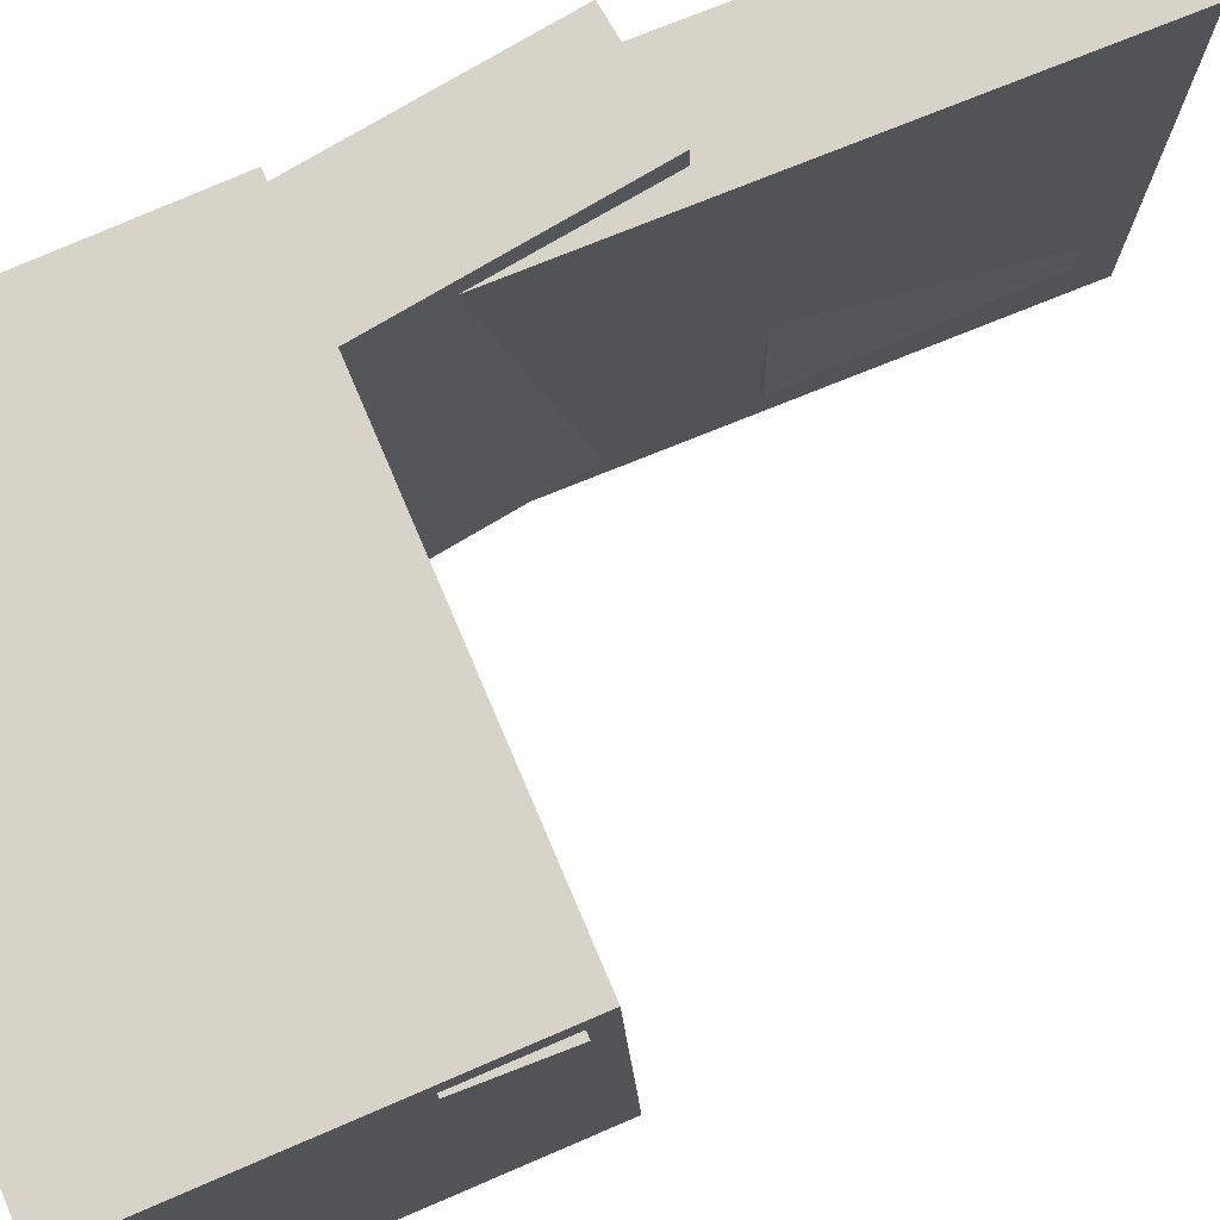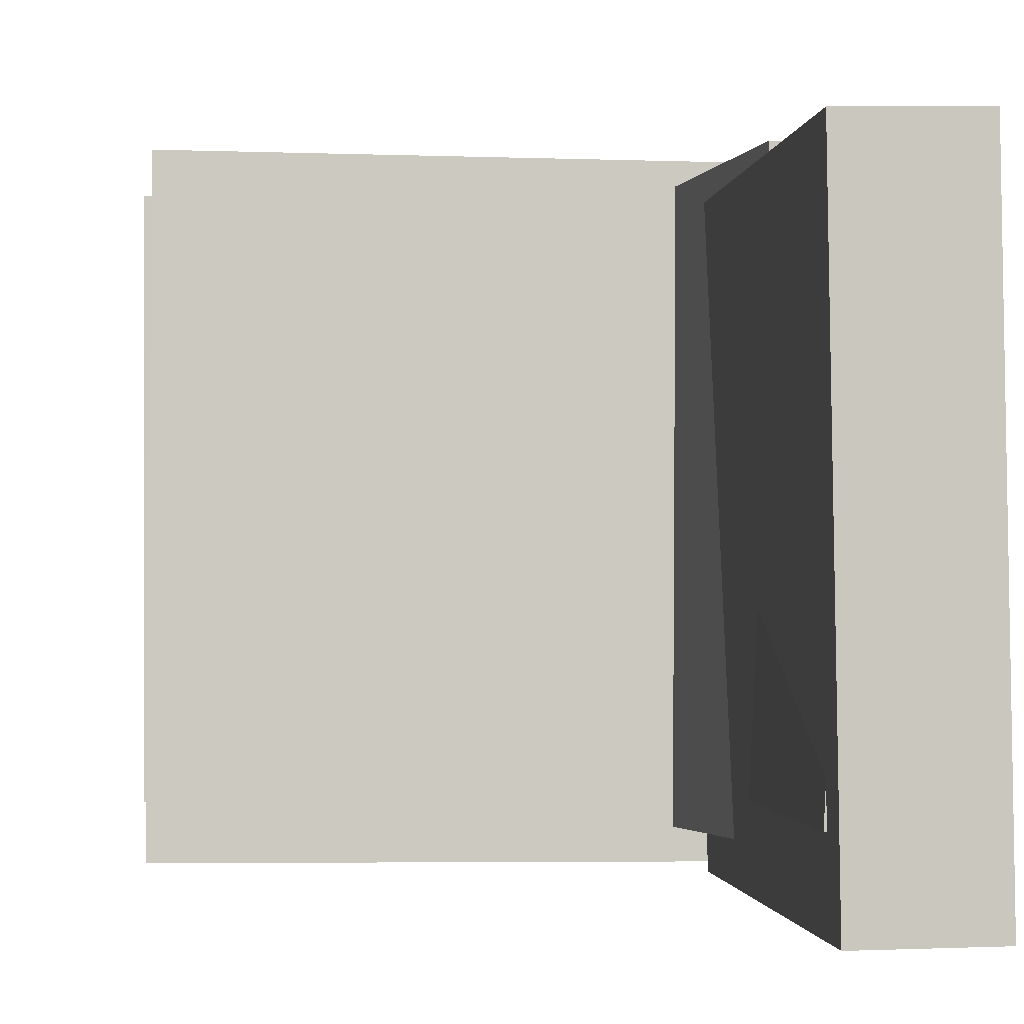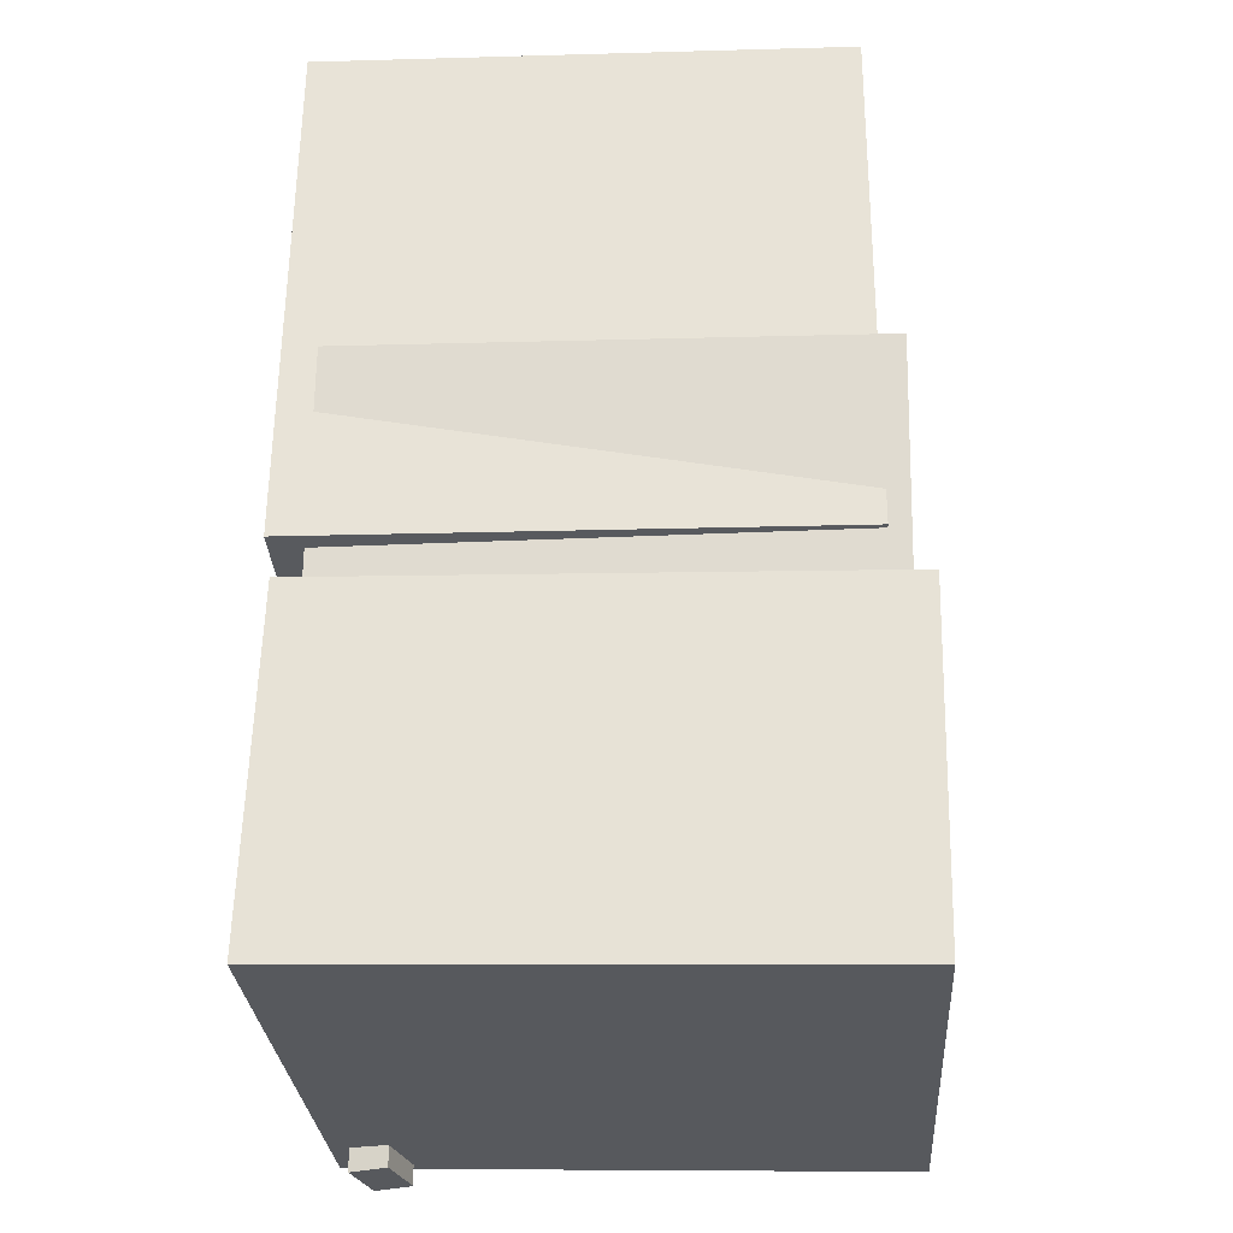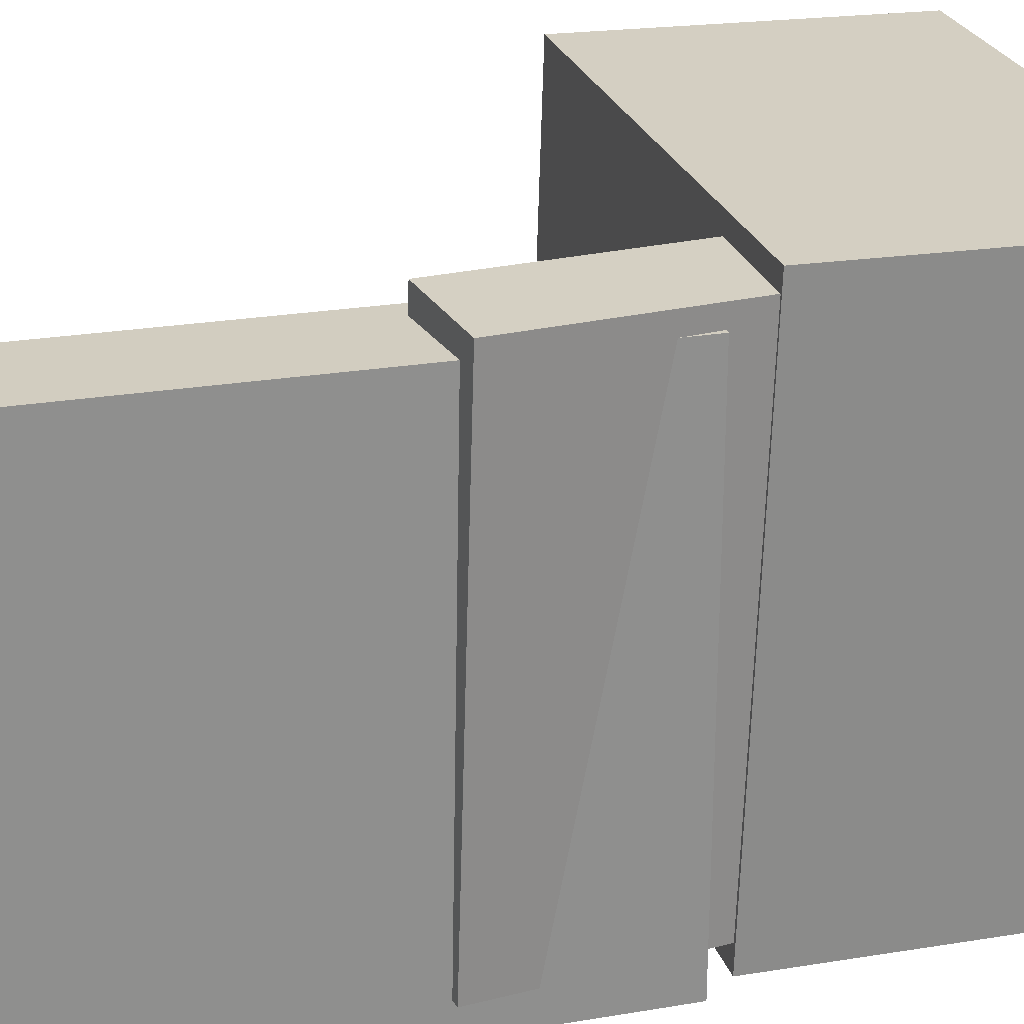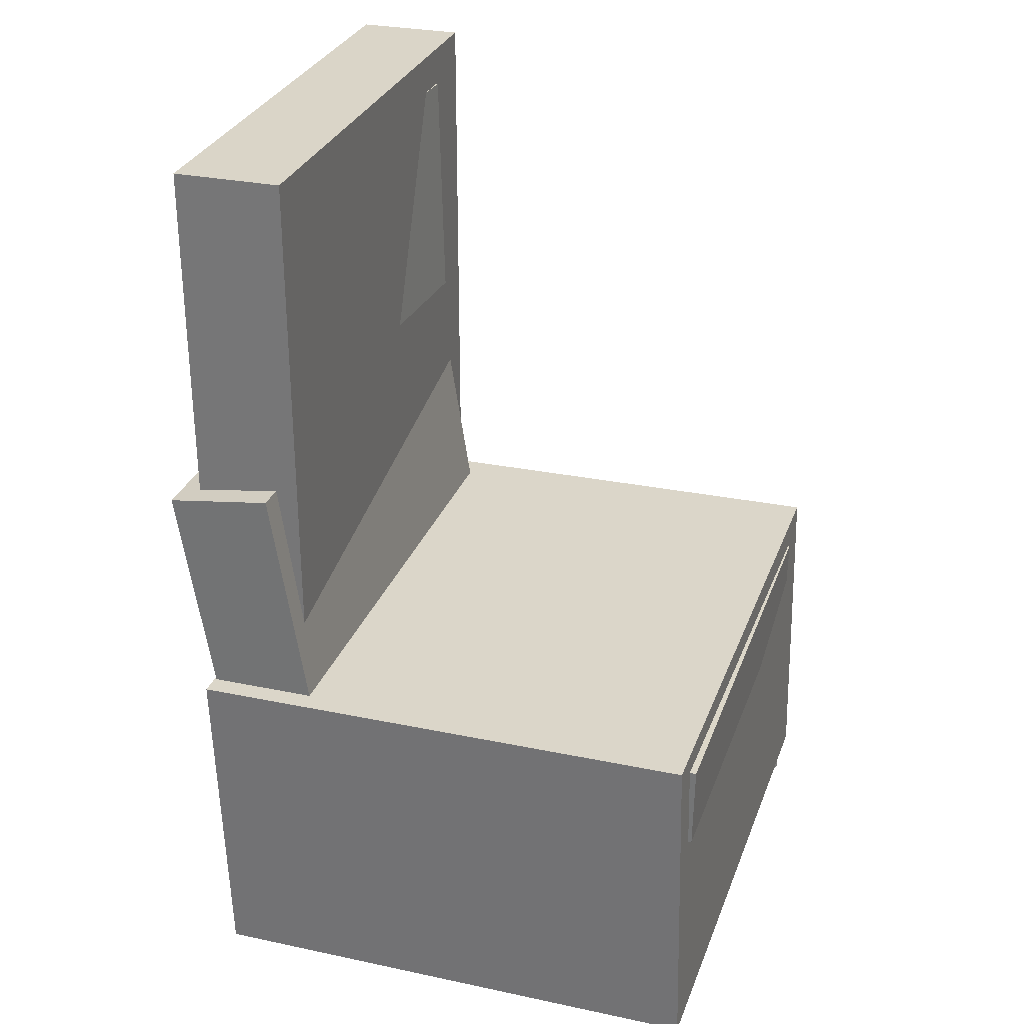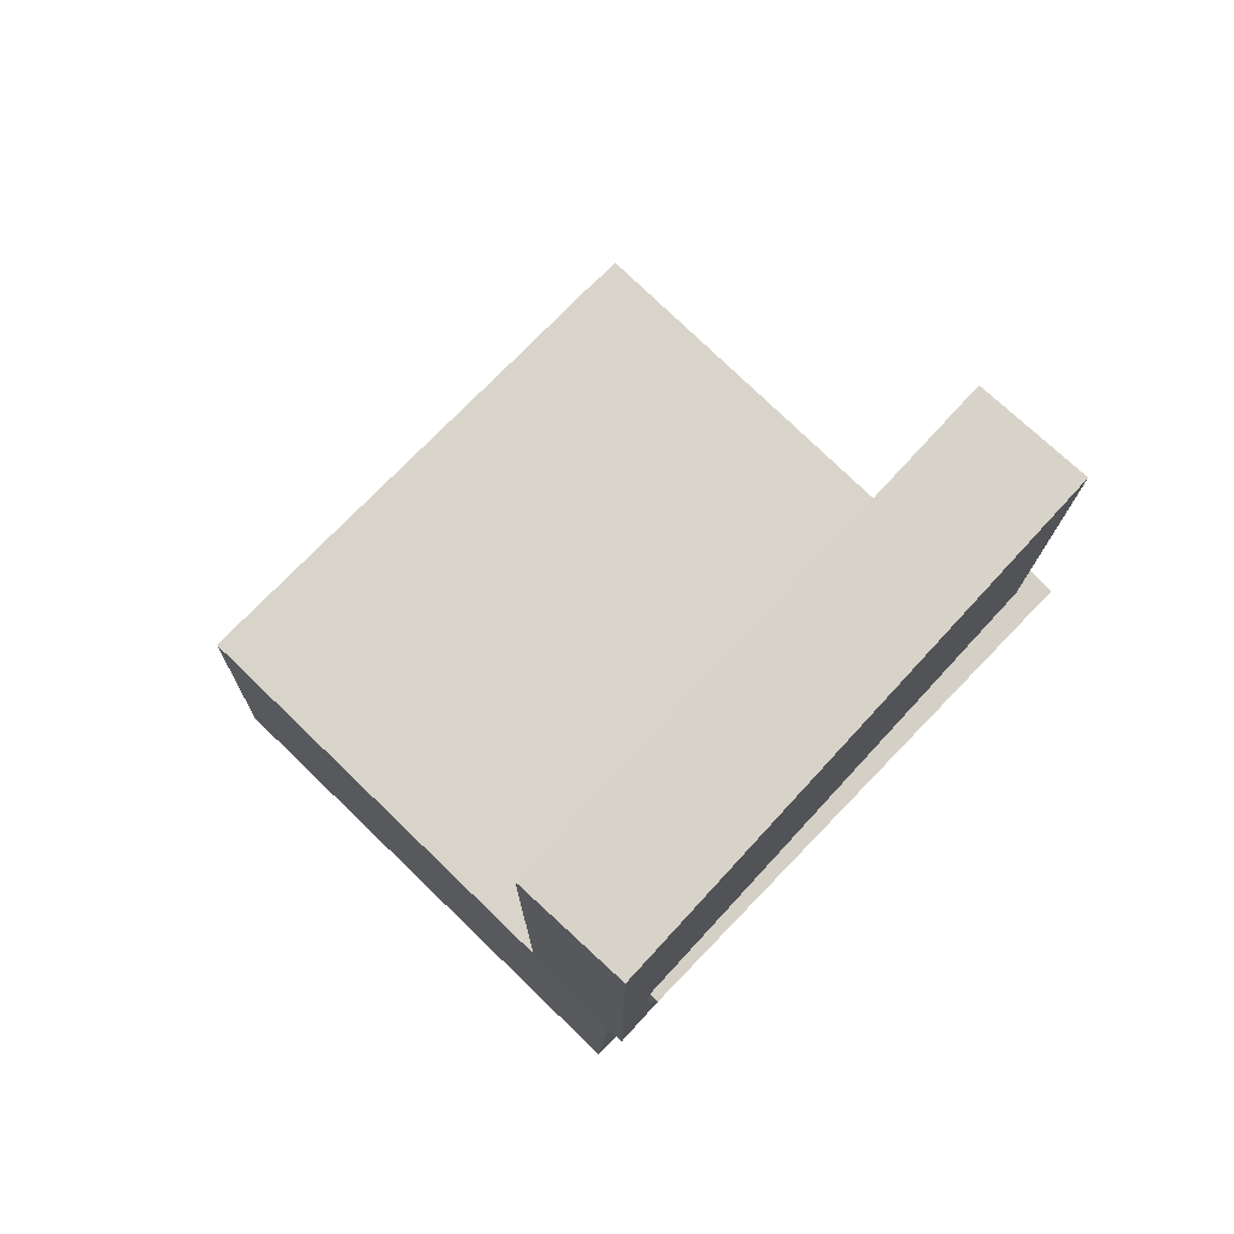
<metadata>
{"format":"obj","ext":"obj","renderer":"f3d","projection":"perspective","resolution":1024,"background":"white","views":[{"elev":76.0,"azim":68.0,"up":"+Z"},{"elev":-0.9,"azim":174.6,"up":"+Z"},{"elev":-30.4,"azim":-86.4,"up":"+Y"},{"elev":25.6,"azim":-105.8,"up":"+Z"},{"elev":29.0,"azim":18.2,"up":"+Y"},{"elev":76.3,"azim":-136.5,"up":"+Y"}]}
</metadata>
<code>
v -0.2147 0.3253 -0.1669
v -0.23 0.3269 0.1612
v -0.1482 0.3269 -0.1638
v -0.1635 0.3285 0.1643
v -0.2099 0.1331 -0.1657
v -0.2252 0.1347 0.1624
v -0.1435 0.1347 -0.1626
v -0.1588 0.1364 0.1655
f 1.0 7.0 5.0
f 1.0 3.0 7.0
f 1.0 4.0 3.0
f 1.0 2.0 4.0
f 3.0 8.0 7.0
f 3.0 4.0 8.0
f 5.0 7.0 8.0
f 5.0 8.0 6.0
f 1.0 5.0 6.0
f 1.0 6.0 2.0
f 2.0 6.0 8.0
f 2.0 8.0 4.0
v -0.0575 -0.166 -0.179
v -0.05641 -0.1719 0.2011
v -0.05623 -0.0954 -0.178
v -0.05513 -0.1013 0.2022
v 0.1976 -0.1706 -0.1799
v 0.1987 -0.1765 0.2003
v 0.1989 -0.1 -0.1788
v 0.2 -0.1059 0.2014
f 9.0 15.0 13.0
f 9.0 11.0 15.0
f 9.0 12.0 11.0
f 9.0 10.0 12.0
f 11.0 16.0 15.0
f 11.0 12.0 16.0
f 13.0 15.0 16.0
f 13.0 16.0 14.0
f 9.0 13.0 14.0
f 9.0 14.0 10.0
f 10.0 14.0 16.0
f 10.0 16.0 12.0
v -0.1507 0.3588 -0.219
v -0.1443 0.3559 0.1953
v -0.1514 -0.06257 -0.2219
v -0.145 -0.06542 0.1924
v -0.2378 0.3589 -0.2176
v -0.2314 0.3561 0.1967
v -0.2385 -0.06244 -0.2205
v -0.2321 -0.06529 0.1938
f 17.0 23.0 21.0
f 17.0 19.0 23.0
f 17.0 20.0 19.0
f 17.0 18.0 20.0
f 19.0 24.0 23.0
f 19.0 20.0 24.0
f 21.0 23.0 24.0
f 21.0 24.0 22.0
f 17.0 21.0 22.0
f 17.0 22.0 18.0
f 18.0 22.0 24.0
f 18.0 24.0 20.0
v 0.1509 -0.3717 -0.2077
v 0.1472 -0.1289 -0.2147
v 0.1995 -0.3706 -0.1956
v 0.1958 -0.1278 -0.2026
v 0.1432 -0.3709 -0.177
v 0.1395 -0.1281 -0.184
v 0.1918 -0.3698 -0.1649
v 0.1881 -0.127 -0.1719
f 25.0 31.0 29.0
f 25.0 27.0 31.0
f 25.0 28.0 27.0
f 25.0 26.0 28.0
f 27.0 32.0 31.0
f 27.0 28.0 32.0
f 29.0 31.0 32.0
f 29.0 32.0 30.0
f 25.0 29.0 30.0
f 25.0 30.0 26.0
f 26.0 30.0 32.0
f 26.0 32.0 28.0
v -0.2453 0.08804 -0.1922
v -0.2491 0.07728 0.2134
v -0.1595 0.1006 -0.1911
v -0.1634 0.08984 0.2145
v -0.2055 -0.1826 -0.199
v -0.2093 -0.1934 0.2066
v -0.1198 -0.1701 -0.1979
v -0.1236 -0.1808 0.2077
f 33.0 39.0 37.0
f 33.0 35.0 39.0
f 33.0 36.0 35.0
f 33.0 34.0 36.0
f 35.0 40.0 39.0
f 35.0 36.0 40.0
f 37.0 39.0 40.0
f 37.0 40.0 38.0
f 33.0 37.0 38.0
f 33.0 38.0 34.0
f 34.0 38.0 40.0
f 34.0 40.0 36.0
v -0.2254 -0.09707 0.2254
v -0.2204 -0.3718 0.2176
v 0.1943 -0.0896 0.2285
v 0.1992 -0.3643 0.2207
v -0.2223 -0.08443 -0.2182
v -0.2173 -0.3591 -0.226
v 0.1973 -0.07696 -0.2151
v 0.2023 -0.3517 -0.2229
f 41.0 47.0 45.0
f 41.0 43.0 47.0
f 41.0 44.0 43.0
f 41.0 42.0 44.0
f 43.0 48.0 47.0
f 43.0 44.0 48.0
f 45.0 47.0 48.0
f 45.0 48.0 46.0
f 41.0 45.0 46.0
f 41.0 46.0 42.0
f 42.0 46.0 48.0
f 42.0 48.0 44.0

</code>
